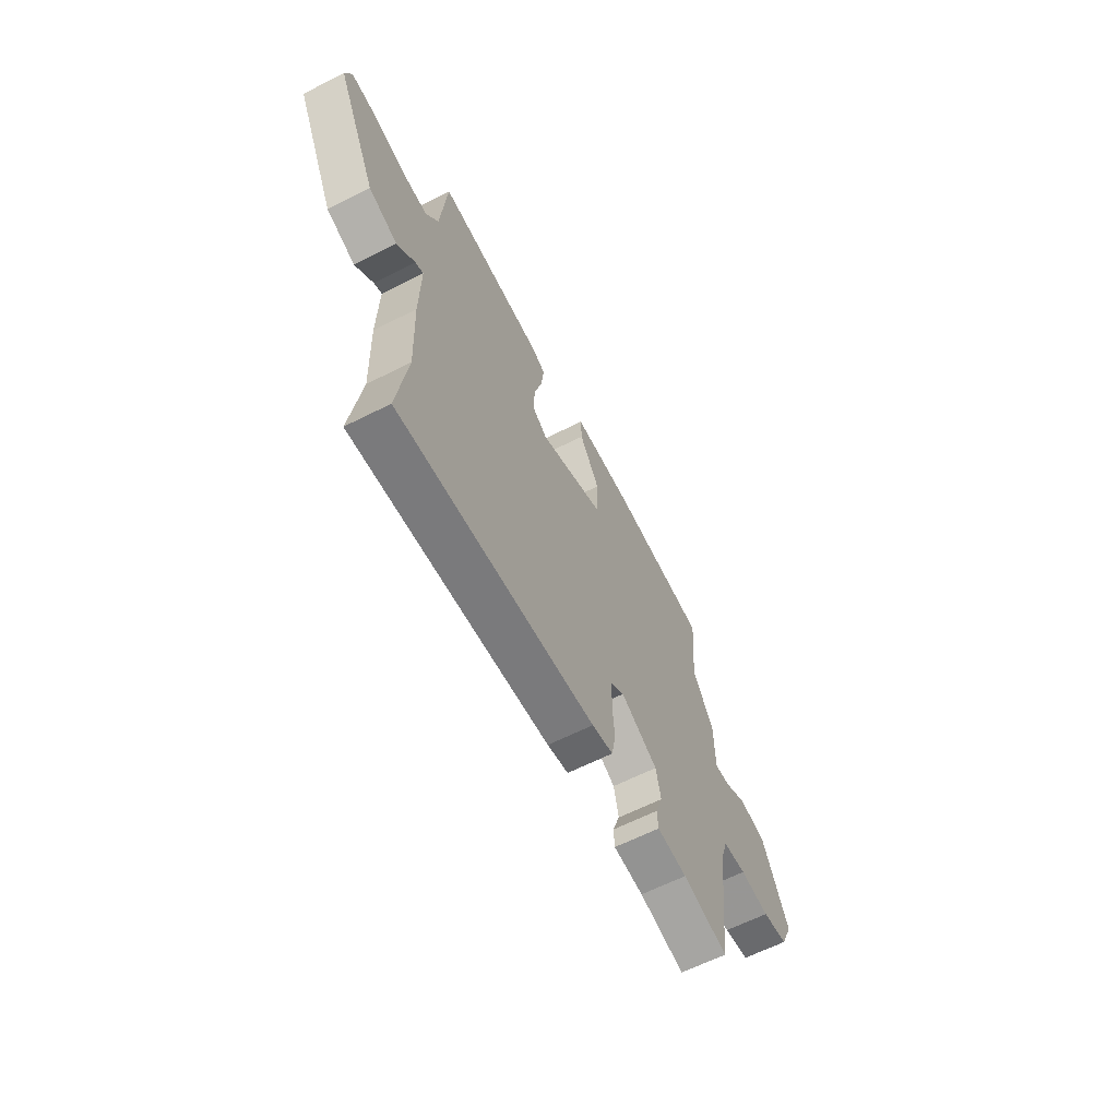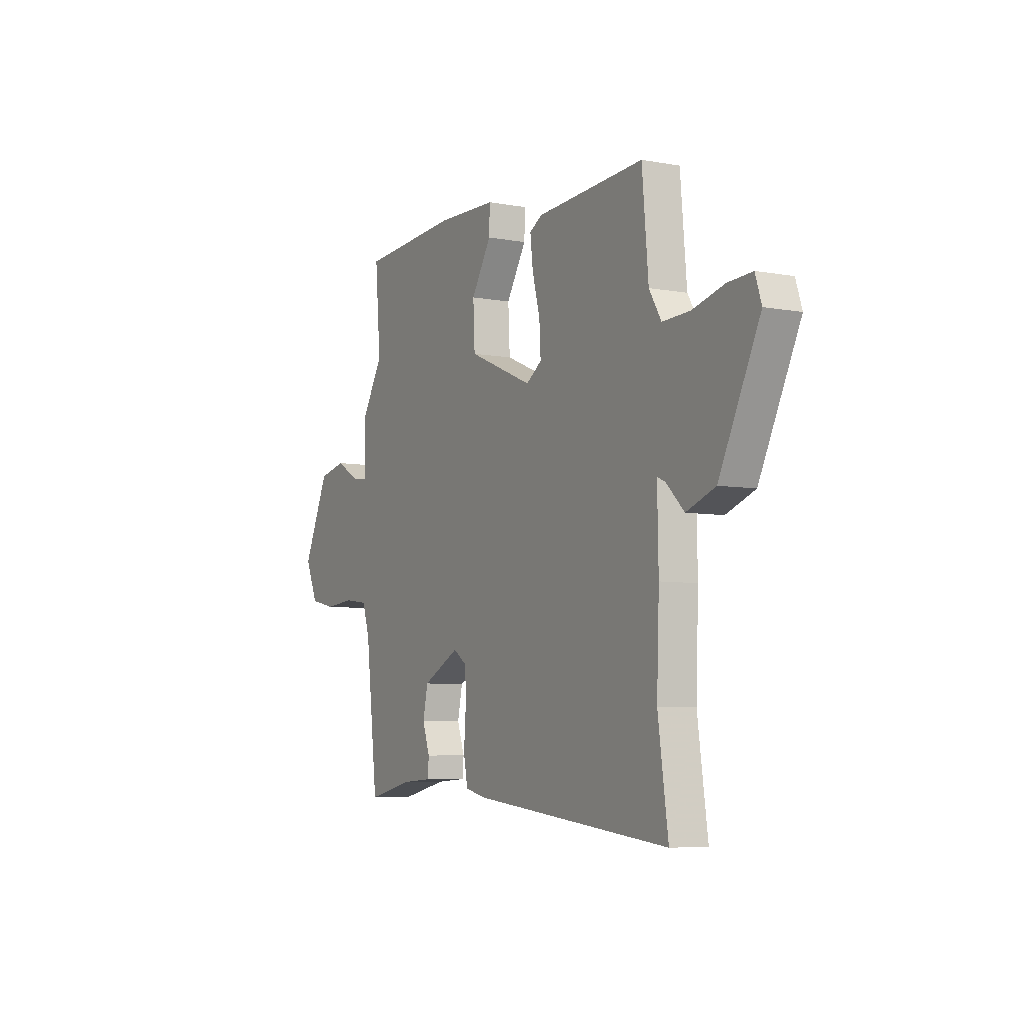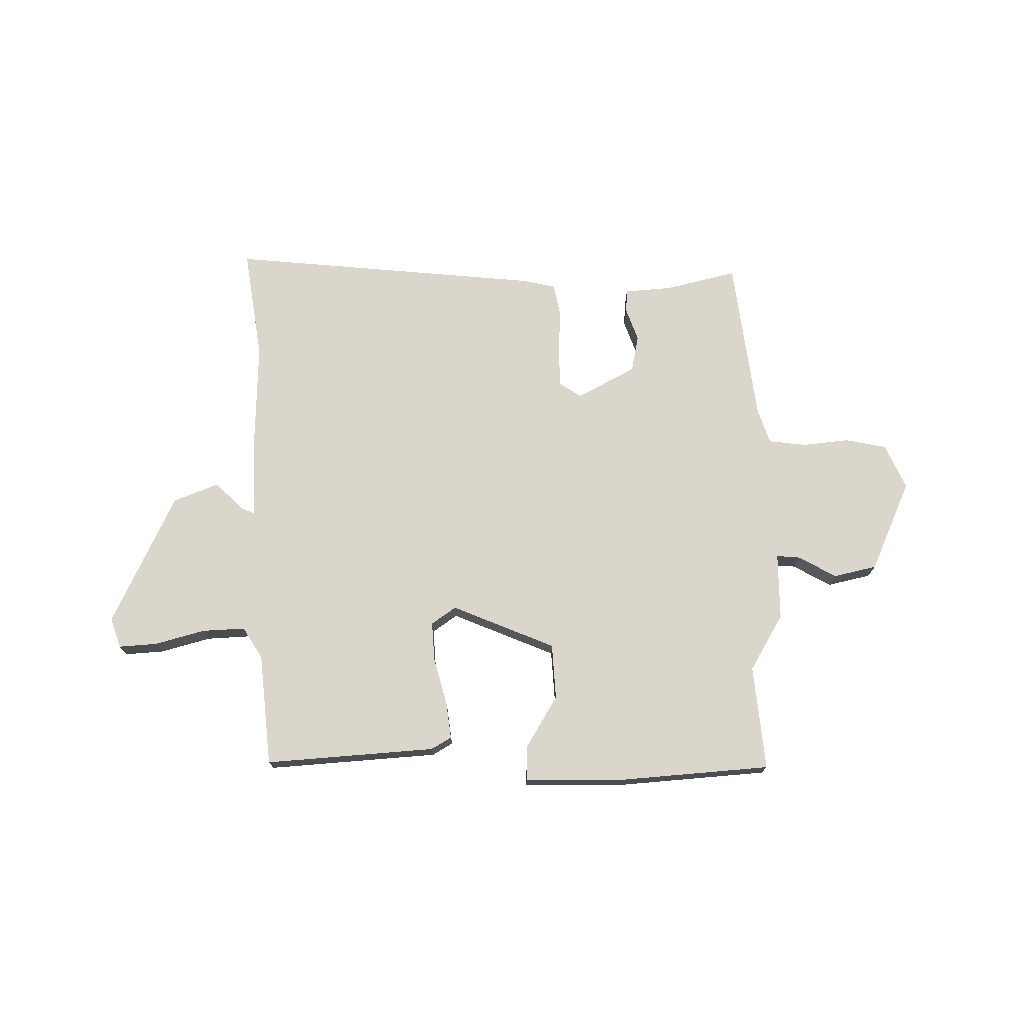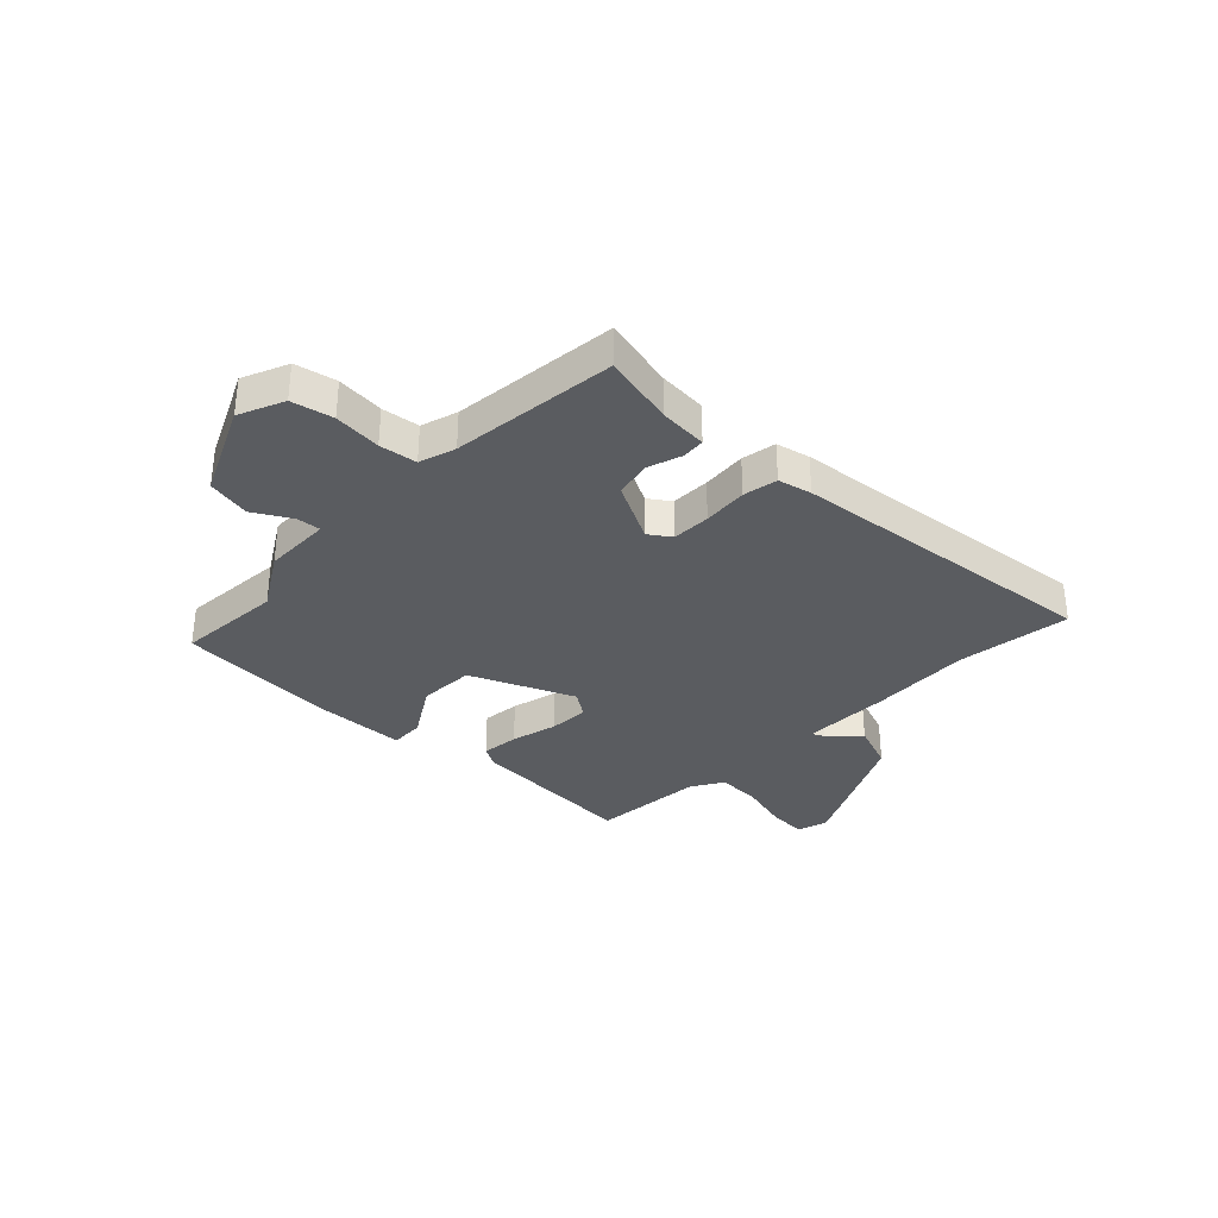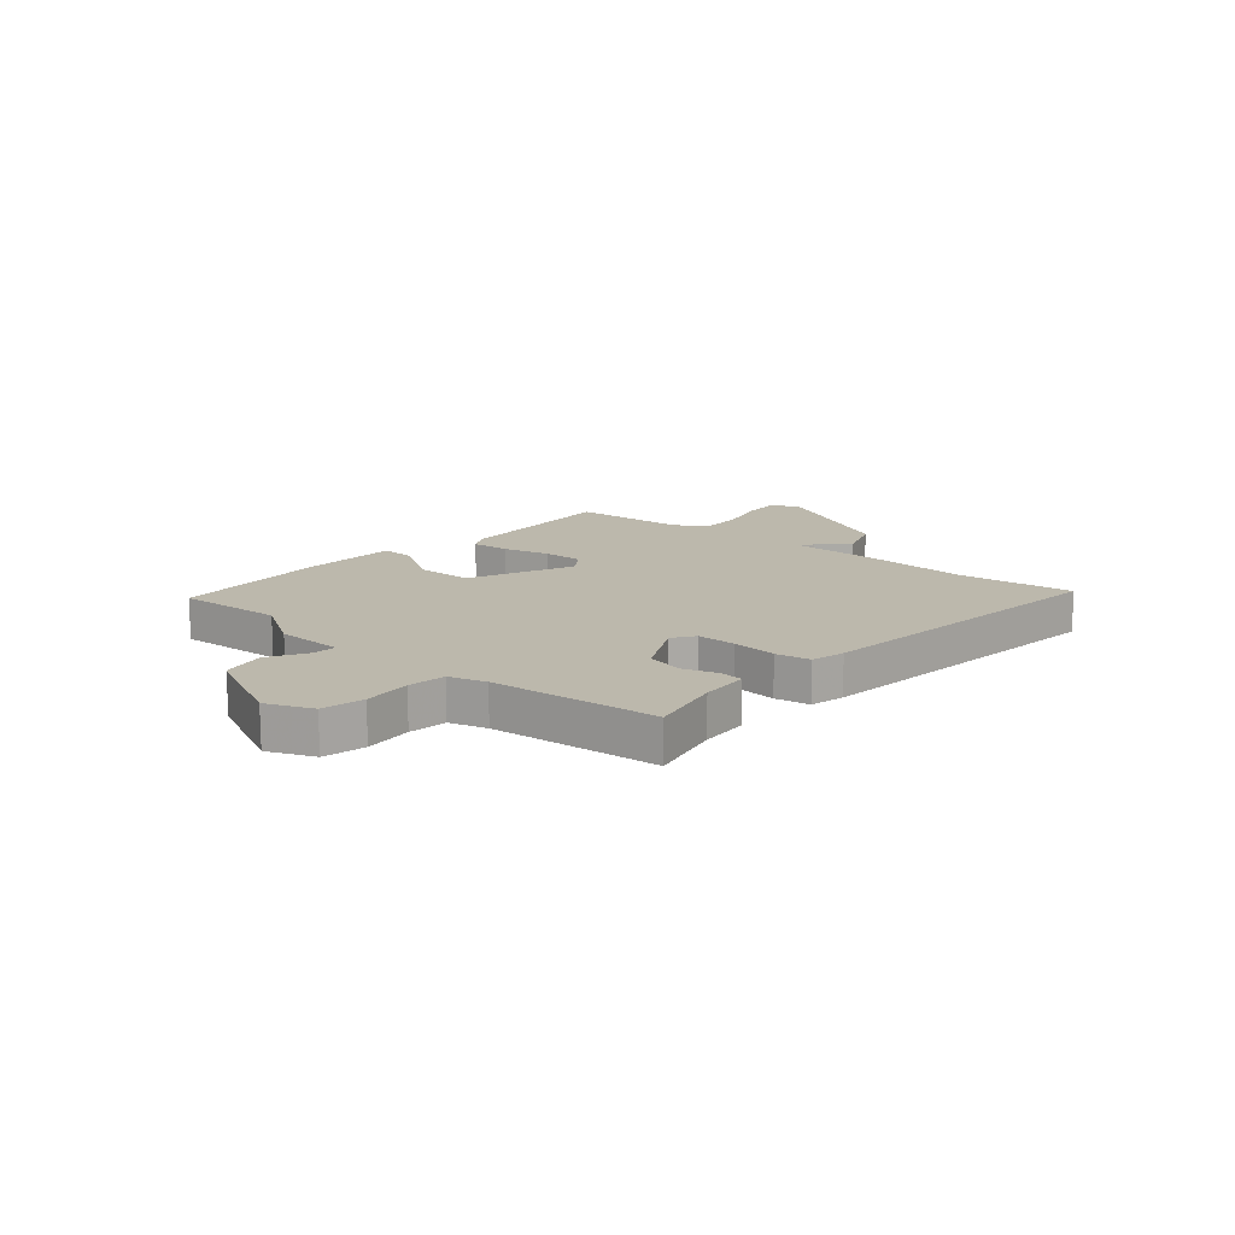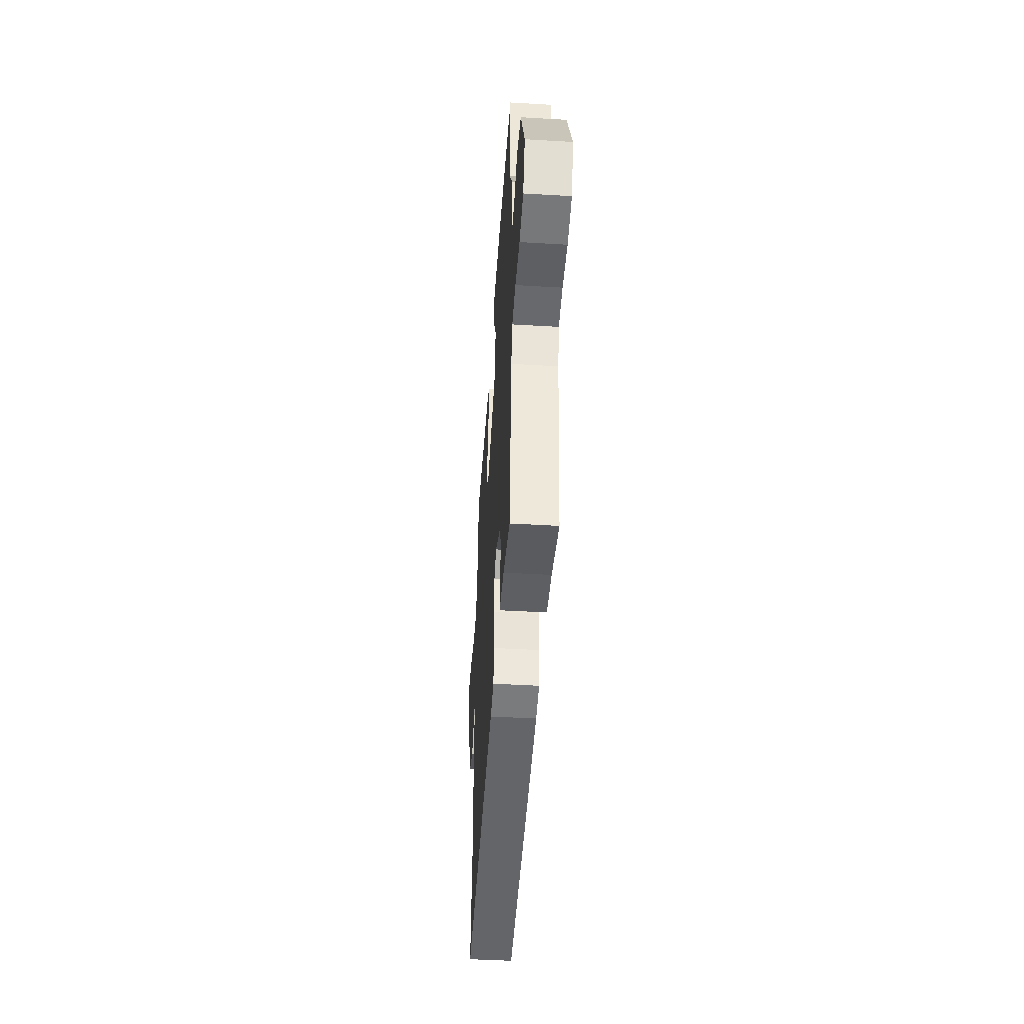
<metadata>
{"format":"obj","ext":"obj","renderer":"f3d","projection":"perspective","resolution":1024,"background":"white","views":[{"elev":-63.4,"azim":-63.0,"up":"+Z"},{"elev":-6.2,"azim":-119.0,"up":"+Z"},{"elev":73.6,"azim":-1.2,"up":"+Y"},{"elev":-33.6,"azim":136.2,"up":"+Y"},{"elev":14.6,"azim":131.4,"up":"+Y"},{"elev":-45.3,"azim":86.1,"up":"+Z"}]}
</metadata>
<code>
v 0.502 0.07 0.522
v 0.486 0.07 0.331
v 0.547 0.07 0.229
v 0.548 0.07 0.107
v 0.591 0.07 0.111
v 0.659 0.07 0.15
v 0.738 0.07 0.133
v 0.813 0.07 -0.032
v 0.777 0.07 -0.114
v 0.702 0.07 -0.13
v 0.616 0.07 -0.122
v 0.548 0.07 -0.131
v 0.527 0.07 -0.197
v 0.492 0.07 -0.497
v 0.361 0.07 -0.467
v 0.274 0.07 -0.461
v 0.271 0.07 -0.419
v 0.292 0.07 -0.358
v 0.278 0.07 -0.291
v 0.171 0.07 -0.235
v 0.132 0.07 -0.262
v 0.13 0.07 -0.332
v 0.136 0.07 -0.413
v 0.124 0.07 -0.475
v 0.063 0.07 -0.489
v -0.507 0.07 -0.55
v -0.478 0.07 -0.345
v -0.485 0.07 -0.159
v -0.482 0.07 -0.002
v -0.505 0.07 -0.012
v -0.557 0.07 -0.063
v -0.64 0.07 -0.032
v -0.756 0.07 0.207
v -0.738 0.07 0.262
v -0.668 0.07 0.258
v -0.577 0.07 0.234
v -0.498 0.07 0.231
v -0.463 0.07 0.289
v -0.445 0.07 0.493
v -0.135 0.07 0.474
v -0.098 0.07 0.453
v -0.106 0.07 0.385
v -0.128 0.07 0.301
v -0.132 0.07 0.229
v -0.087 0.07 0.198
v 0.1 0.07 0.278
v 0.105 0.07 0.379
v 0.047 0.07 0.474
v 0.045 0.07 0.536
v 0.217 0.07 0.541
v 0.502 0 0.522
v 0.486 0 0.331
v 0.547 0 0.229
v 0.548 0 0.107
v 0.591 0 0.111
v 0.659 0 0.15
v 0.738 0 0.133
v 0.813 0 -0.032
v 0.777 0 -0.114
v 0.702 0 -0.13
v 0.616 0 -0.122
v 0.548 0 -0.131
v 0.527 0 -0.197
v 0.492 0 -0.497
v 0.361 0 -0.467
v 0.274 0 -0.461
v 0.271 0 -0.419
v 0.292 0 -0.358
v 0.278 0 -0.291
v 0.171 0 -0.235
v 0.132 0 -0.262
v 0.13 0 -0.332
v 0.136 0 -0.413
v 0.124 0 -0.475
v 0.063 0 -0.489
v -0.507 0 -0.55
v -0.478 0 -0.345
v -0.485 0 -0.159
v -0.482 0 -0.002
v -0.505 0 -0.012
v -0.557 0 -0.063
v -0.64 0 -0.032
v -0.756 0 0.207
v -0.738 0 0.262
v -0.668 0 0.258
v -0.577 0 0.234
v -0.498 0 0.231
v -0.463 0 0.289
v -0.445 0 0.493
v -0.135 0 0.474
v -0.098 0 0.453
v -0.106 0 0.385
v -0.128 0 0.301
v -0.132 0 0.229
v -0.087 0 0.198
v 0.1 0 0.278
v 0.105 0 0.379
v 0.047 0 0.474
v 0.045 0 0.536
v 0.217 0 0.541
f 50 1 2
f 49 50 2
f 48 49 2
f 47 48 2
f 2 3 4
f 47 2 4
f 46 47 4
f 45 46 4
f 41 42 43
f 40 41 43
f 39 40 43
f 38 39 43
f 37 38 43 44
f 34 35 36
f 33 34 36
f 32 33 36
f 31 32 36
f 30 31 36
f 29 30 36 37
f 27 28 29
f 25 26 27
f 24 25 27
f 23 24 27
f 22 23 27
f 21 22 27 29
f 37 44 45
f 29 37 45
f 21 29 45
f 20 21 45
f 15 16 17 18
f 15 18 19
f 14 15 19
f 13 14 19
f 9 10 11
f 8 9 11
f 7 8 11
f 6 7 11
f 5 6 11
f 4 5 11 12
f 19 20 45
f 13 19 45
f 12 13 45
f 4 12 45
f 52 51 100
f 52 100 99
f 52 99 98
f 52 98 97
f 54 53 52
f 54 52 97
f 54 97 96
f 54 96 95
f 93 92 91
f 93 91 90
f 93 90 89
f 93 89 88
f 94 93 88 87
f 86 85 84
f 86 84 83
f 86 83 82
f 86 82 81
f 86 81 80
f 87 86 80 79
f 79 78 77
f 77 76 75
f 77 75 74
f 77 74 73
f 77 73 72
f 79 77 72 71
f 95 94 87
f 95 87 79
f 95 79 71
f 95 71 70
f 68 67 66 65
f 69 68 65
f 69 65 64
f 69 64 63
f 61 60 59
f 61 59 58
f 61 58 57
f 61 57 56
f 61 56 55
f 62 61 55 54
f 95 70 69
f 95 69 63
f 95 63 62
f 95 62 54
f 1 51 52 2
f 2 52 53 3
f 3 53 54 4
f 4 54 55 5
f 5 55 56 6
f 6 56 57 7
f 7 57 58 8
f 8 58 59 9
f 9 59 60 10
f 10 60 61 11
f 11 61 62 12
f 12 62 63 13
f 13 63 64 14
f 14 64 65 15
f 15 65 66 16
f 16 66 67 17
f 17 67 68 18
f 18 68 69 19
f 19 69 70 20
f 20 70 71 21
f 21 71 72 22
f 22 72 73 23
f 23 73 74 24
f 24 74 75 25
f 25 75 76 26
f 26 76 77 27
f 27 77 78 28
f 28 78 79 29
f 29 79 80 30
f 30 80 81 31
f 31 81 82 32
f 32 82 83 33
f 33 83 84 34
f 34 84 85 35
f 35 85 86 36
f 36 86 87 37
f 37 87 88 38
f 38 88 89 39
f 39 89 90 40
f 40 90 91 41
f 41 91 92 42
f 42 92 93 43
f 43 93 94 44
f 44 94 95 45
f 45 95 96 46
f 46 96 97 47
f 47 97 98 48
f 48 98 99 49
f 49 99 100 50
f 50 100 51 1

</code>
